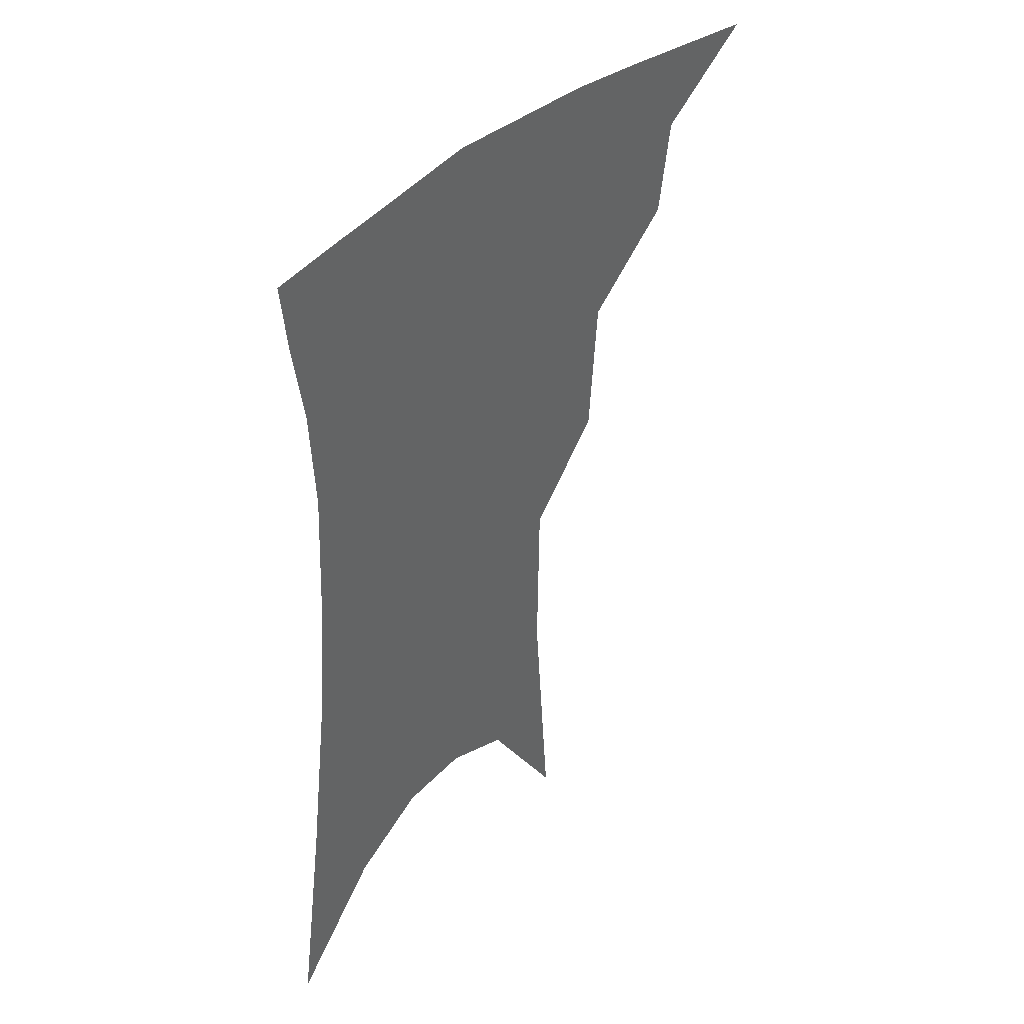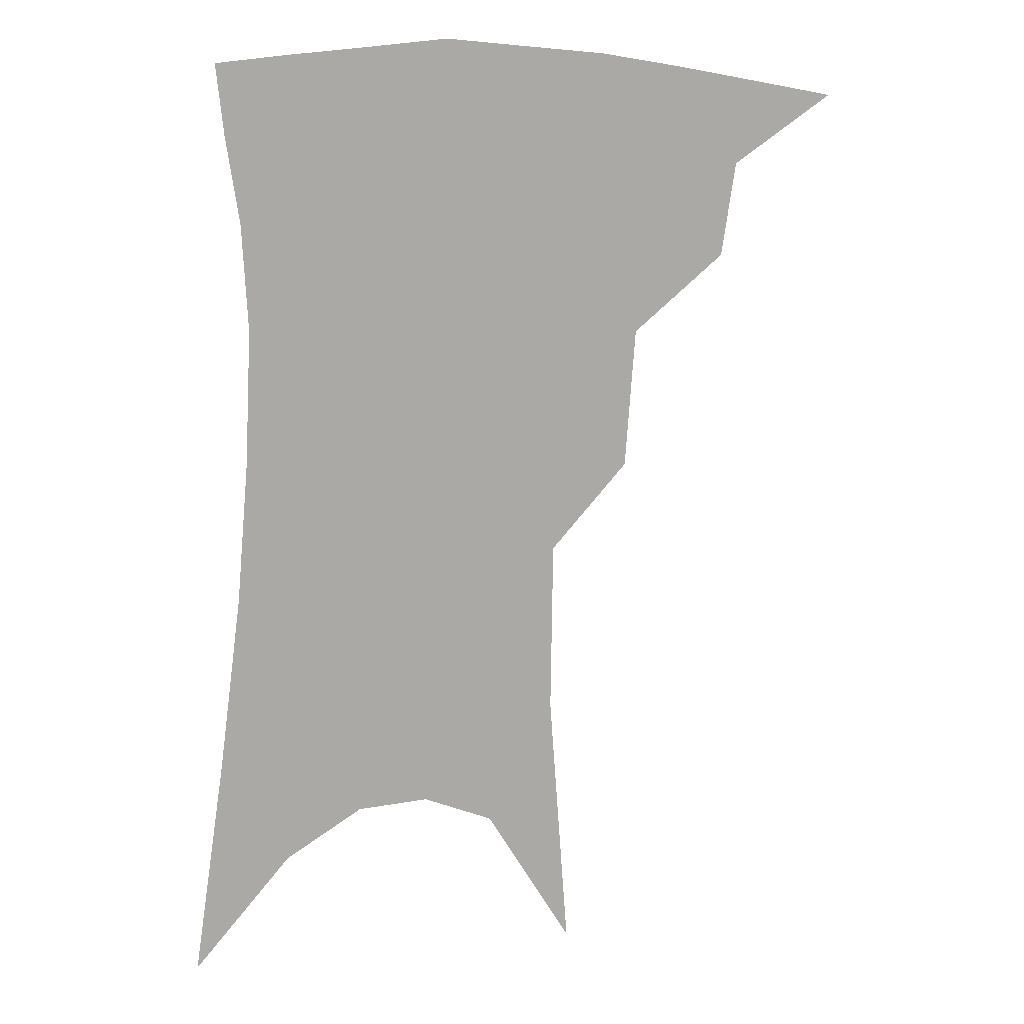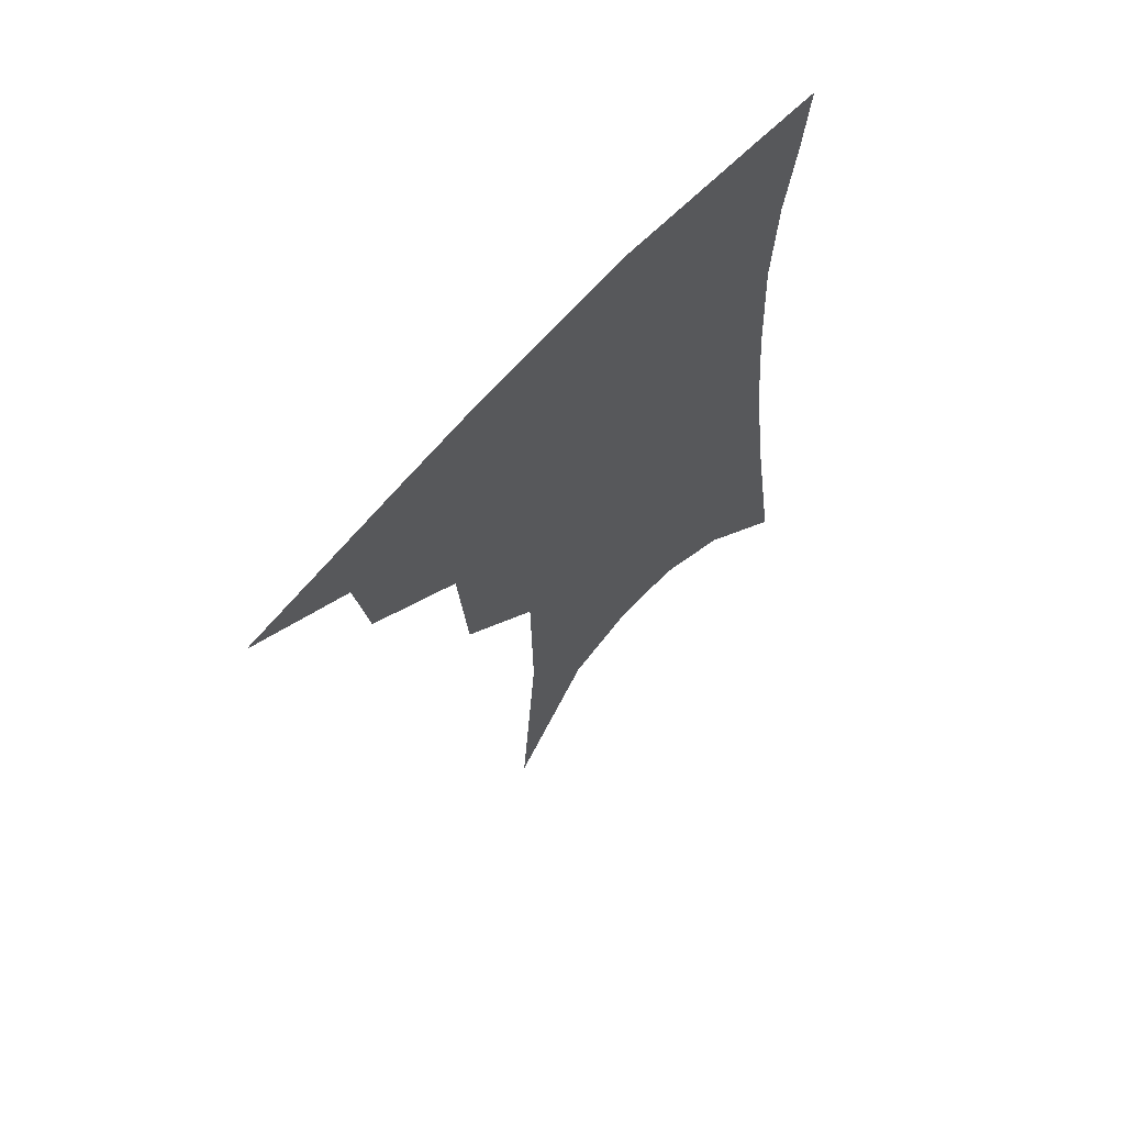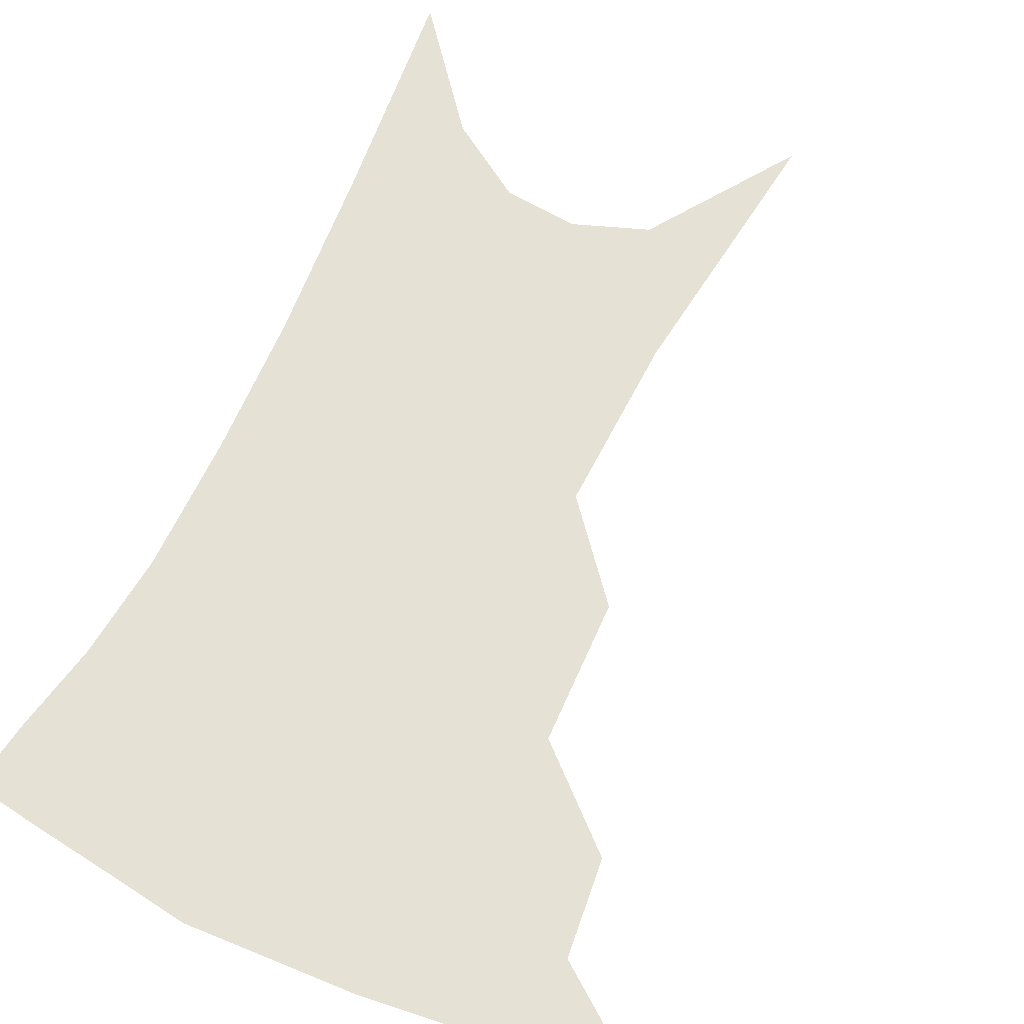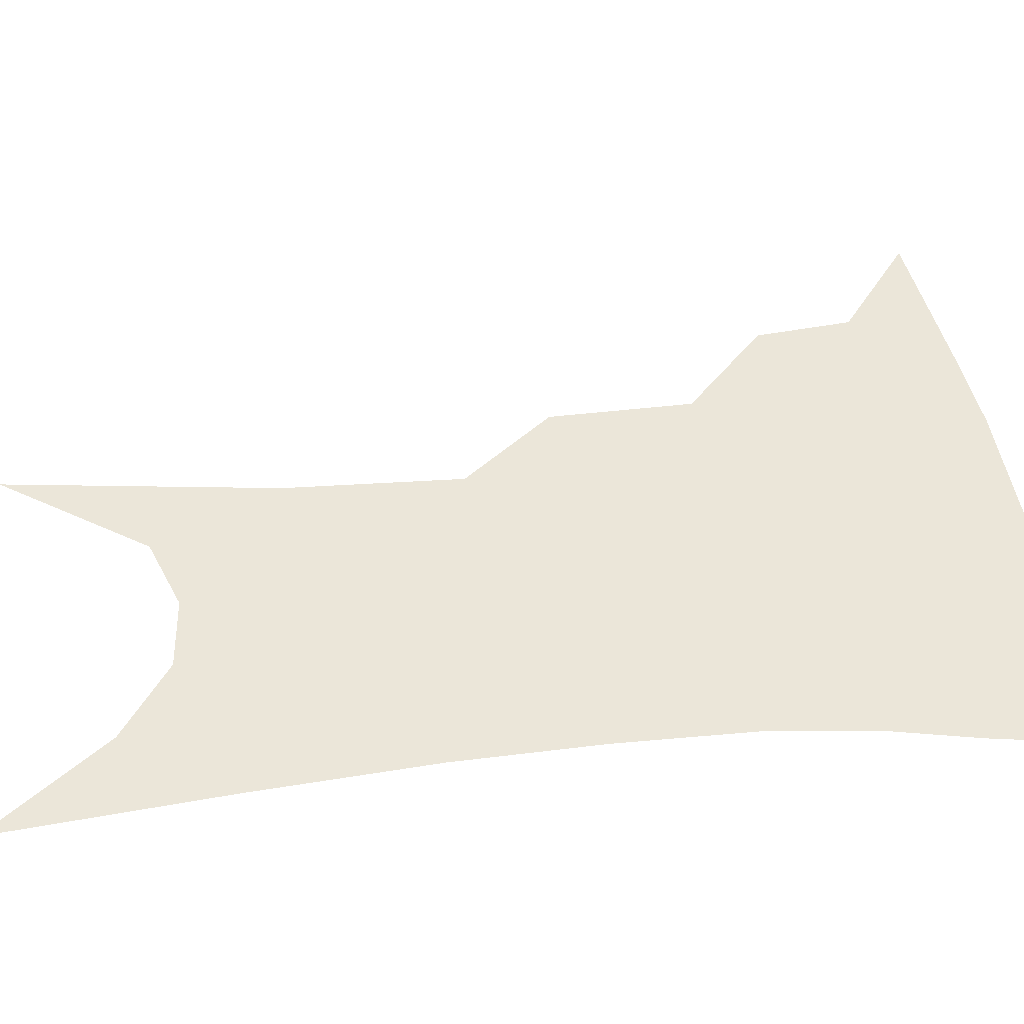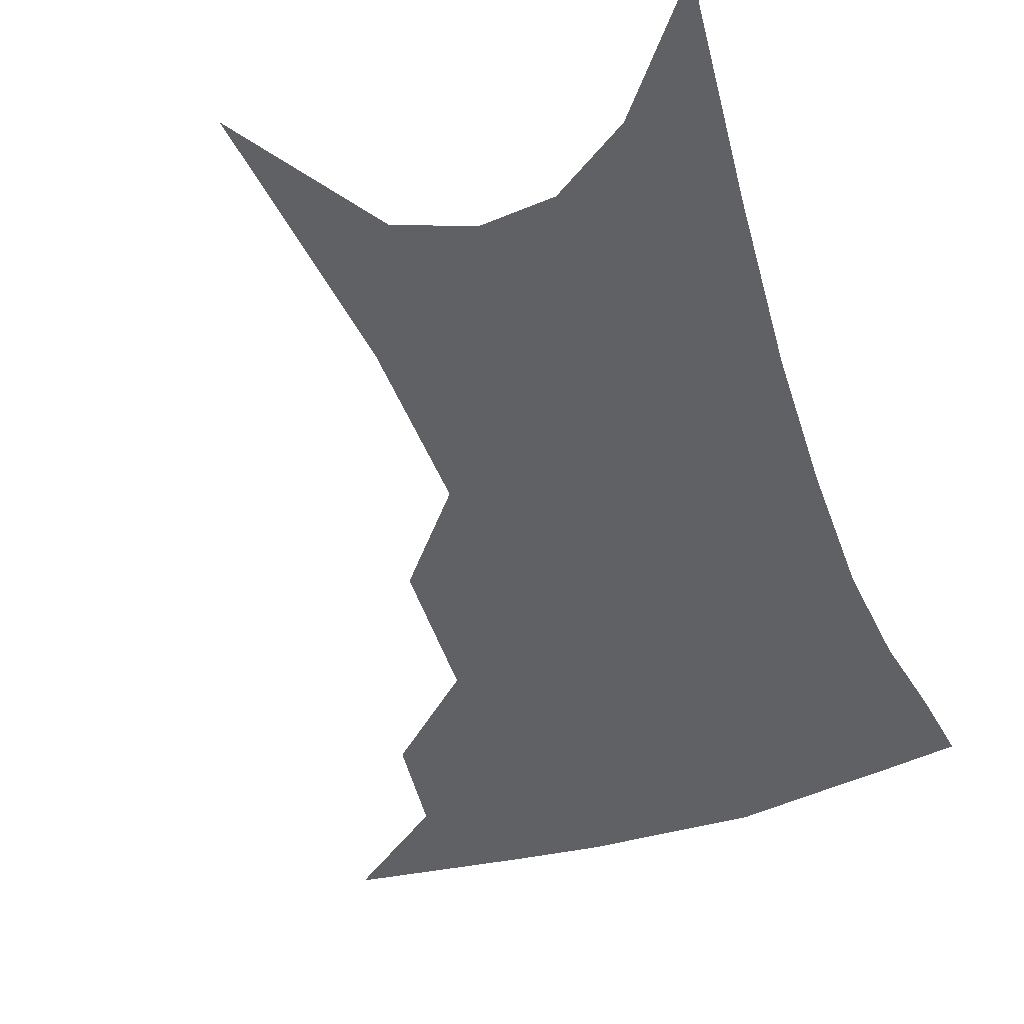
<metadata>
{"format":"obj","ext":"obj","renderer":"f3d","projection":"perspective","resolution":1024,"background":"white","views":[{"elev":43.0,"azim":130.7,"up":"+Y"},{"elev":13.7,"azim":163.0,"up":"+Y"},{"elev":66.9,"azim":-46.7,"up":"+Y"},{"elev":64.7,"azim":-152.0,"up":"+Z"},{"elev":47.1,"azim":86.8,"up":"+Z"},{"elev":-49.5,"azim":22.3,"up":"+Z"}]}
</metadata>
<code>
v 479.9 343 0
v 513.2 296.6 0
v 509.1 323.5 0
v 504.3 347.5 0
v 542.9 234.7 0
v 539.9 274.8 0
v 535.9 303.6 0
v 532.3 328.4 0
v 527.8 351.9 0
v 560.4 84.38 0
v 566.1 160.8 0
v 565.4 210.2 0
v 562.8 251.7 0
v 560.6 284.8 0
v 558.2 310.1 0
v 555.1 332.3 0
v 551.1 355.8 0
v 585.5 125.9 0
v 585.7 179.4 0
v 583.7 223.3 0
v 581.9 261 0
v 580.5 289.2 0
v 579.5 313.2 0
v 578.6 335 0
v 574.9 358.1 0
v 605.7 134.5 0
v 603.8 185.8 0
v 601.6 228.1 0
v 600.3 264.1 0
v 600 292.3 0
v 600.1 315.4 0
v 600 336.5 0
v 597.3 360.3 0
v 626.2 133.7 0
v 621.8 188.6 0
v 619.4 228.7 0
v 618.5 262.2 0
v 618.8 291.1 0
v 619.9 315.4 0
v 621.1 336.8 0
v 621.6 358.1 0
v 648.6 120.5 0
v 641.6 179.4 0
v 638.5 220.4 0
v 637.1 255.7 0
v 637 289.4 0
v 639 315.2 0
v 641.7 336.1 0
v 643 356.2 0
v 676.7 88.99 0
v 667.4 152 0
v 660.9 201.7 0
v 657.5 241.9 0
v 655.7 280.2 0
v 657.2 310 0
v 660.9 334.5 0
v 663 354.2 0
v 721 361 0
f 3 4 1
f 6 7 2
f 2 7 3
f 7 8 3
f 3 8 4
f 8 9 4
f 12 13 5
f 5 13 6
f 13 14 6
f 6 14 7
f 14 15 7
f 7 15 8
f 15 16 8
f 8 16 9
f 16 17 9
f 10 18 11
f 18 19 11
f 11 19 12
f 19 20 12
f 12 20 13
f 20 21 13
f 13 21 14
f 21 22 14
f 14 22 15
f 22 23 15
f 15 23 16
f 23 24 16
f 16 24 17
f 24 25 17
f 18 26 19
f 26 27 19
f 19 27 20
f 27 28 20
f 20 28 21
f 28 29 21
f 21 29 22
f 29 30 22
f 22 30 23
f 30 31 23
f 23 31 24
f 31 32 24
f 24 32 25
f 32 33 25
f 26 34 27
f 34 35 27
f 27 35 28
f 35 36 28
f 28 36 29
f 36 37 29
f 29 37 30
f 37 38 30
f 30 38 31
f 38 39 31
f 31 39 32
f 39 40 32
f 32 40 33
f 40 41 33
f 34 42 35
f 42 43 35
f 35 43 36
f 43 44 36
f 36 44 37
f 44 45 37
f 37 45 38
f 45 46 38
f 38 46 39
f 46 47 39
f 39 47 40
f 47 48 40
f 40 48 41
f 48 49 41
f 42 50 43
f 50 51 43
f 43 51 44
f 51 52 44
f 44 52 45
f 52 53 45
f 45 53 46
f 53 54 46
f 46 54 47
f 54 55 47
f 47 55 48
f 55 56 48
f 48 56 49
f 56 57 49

</code>
